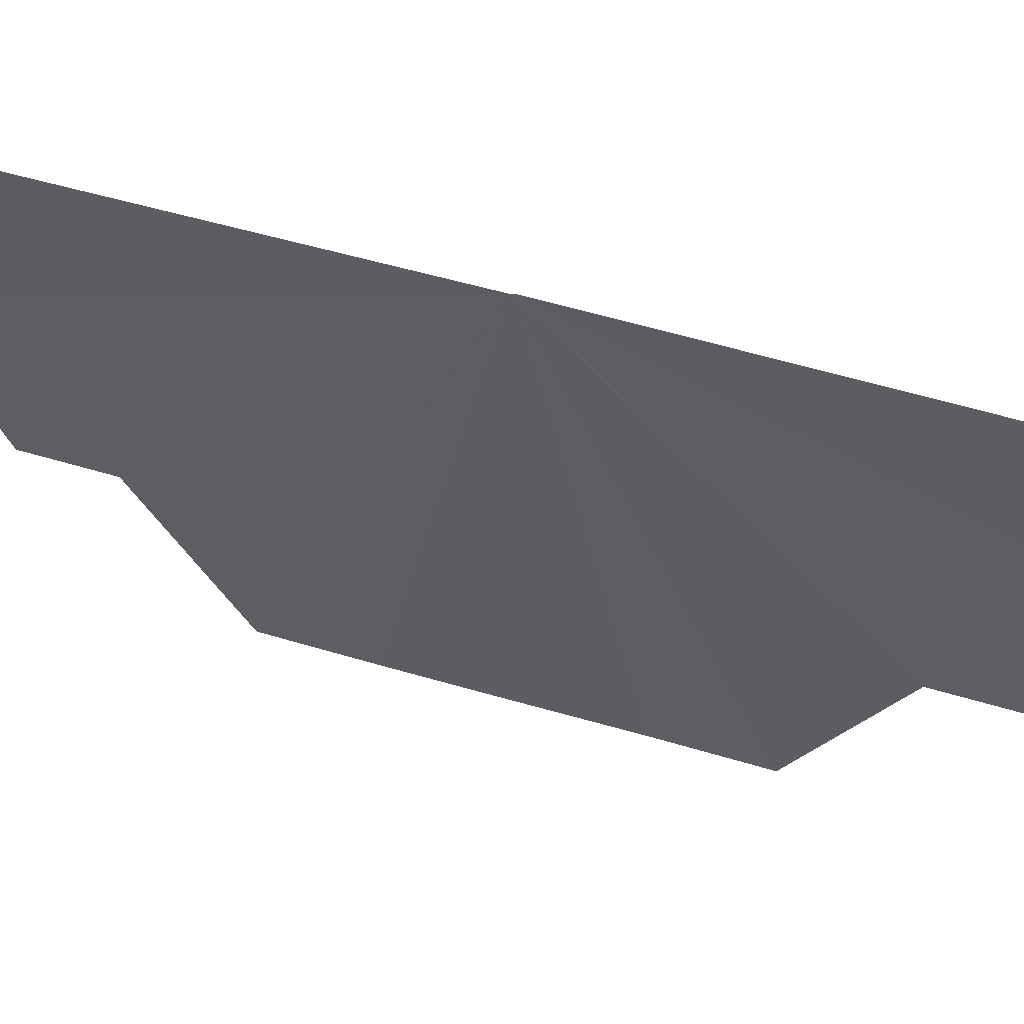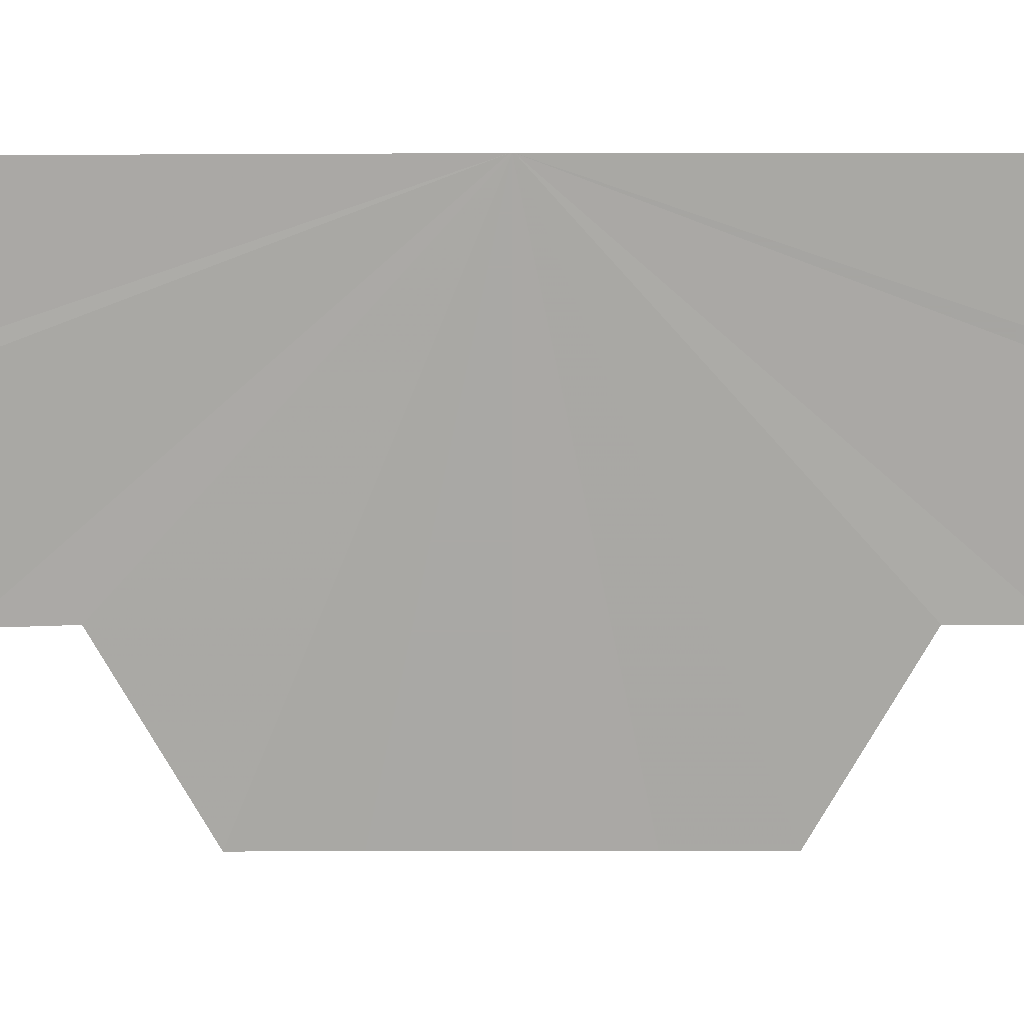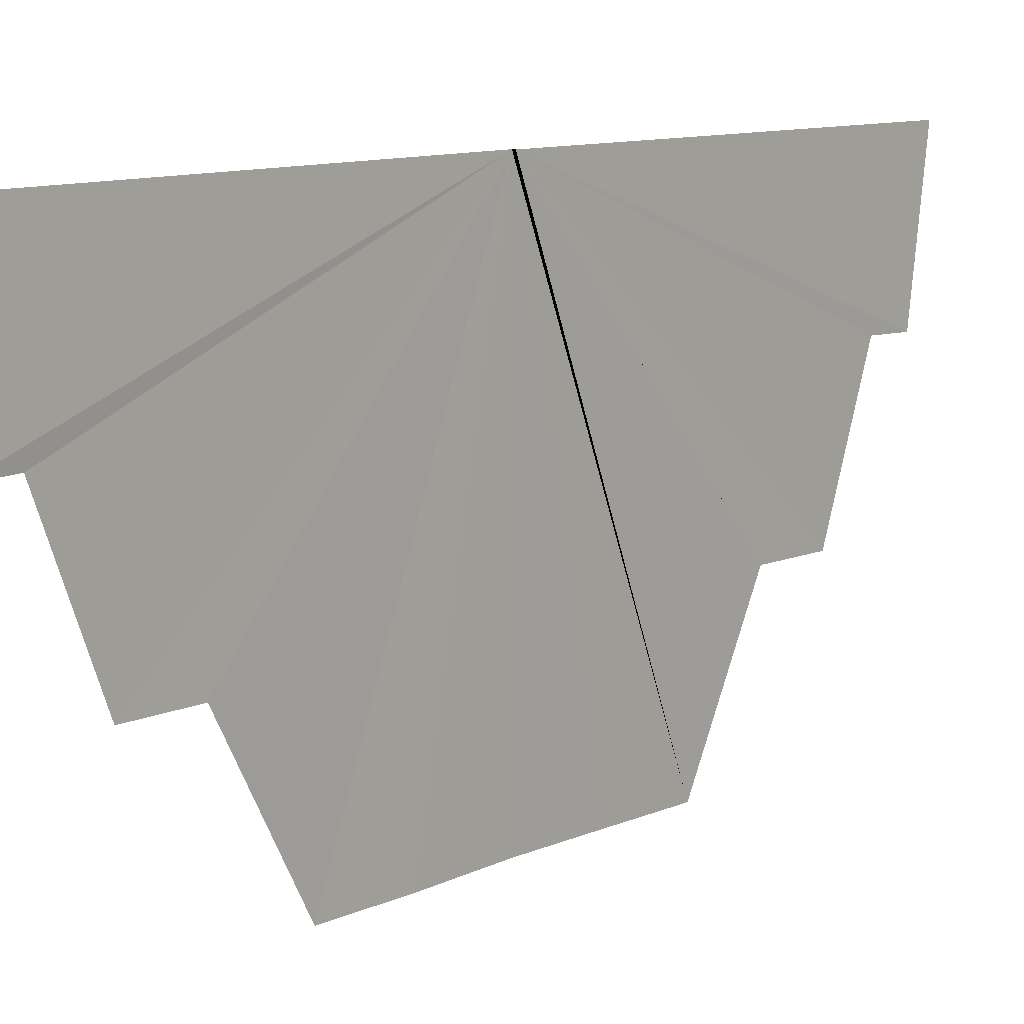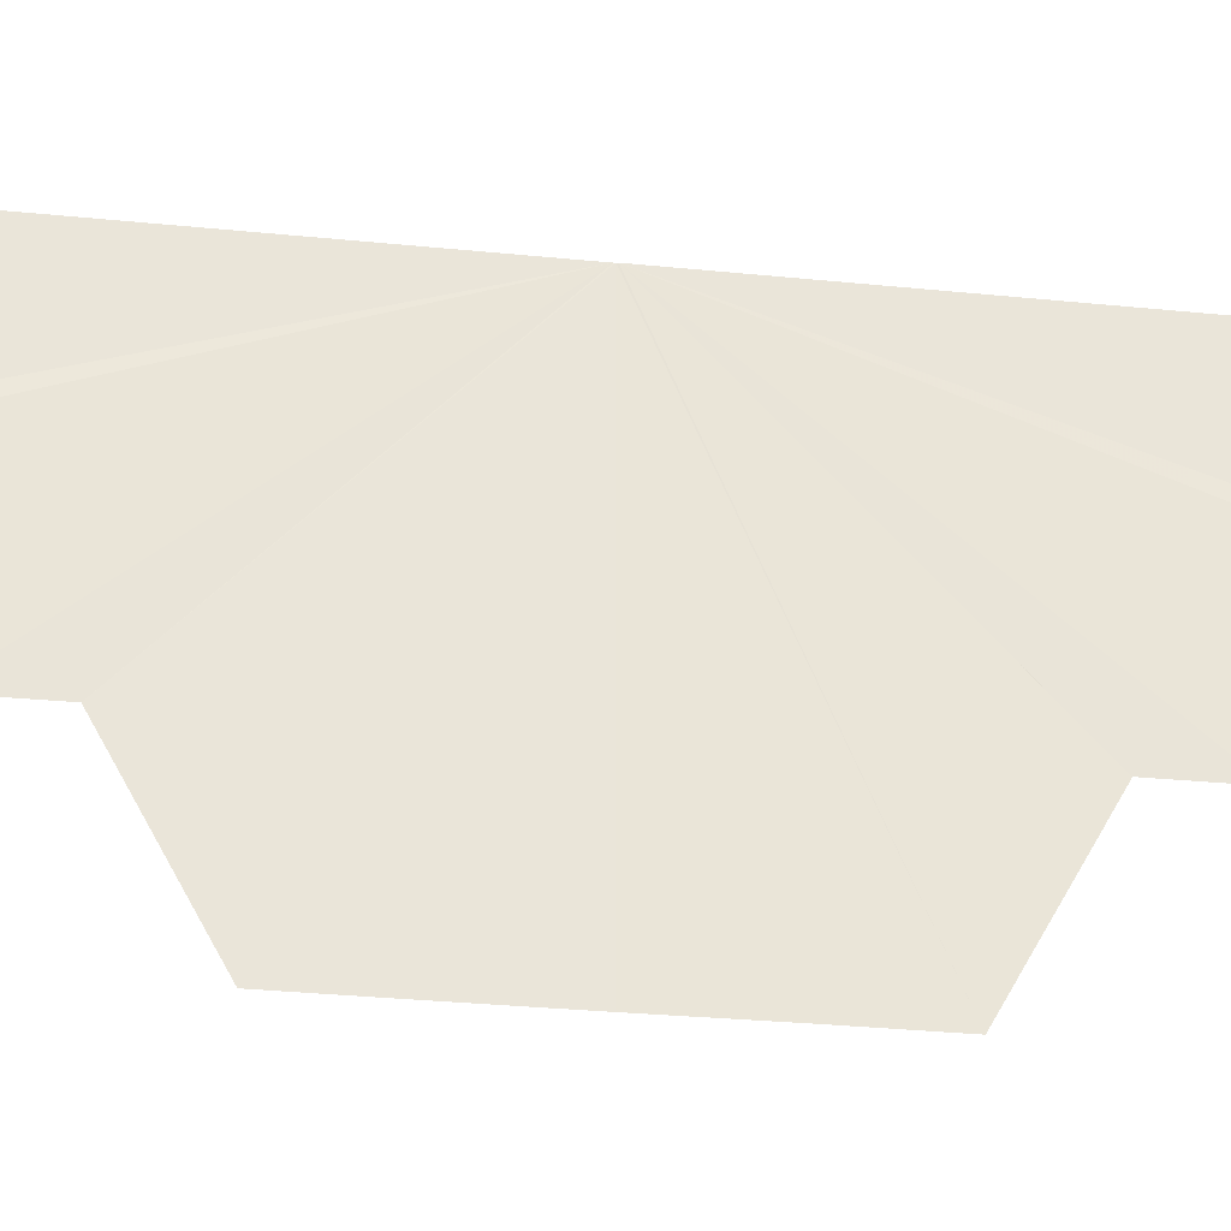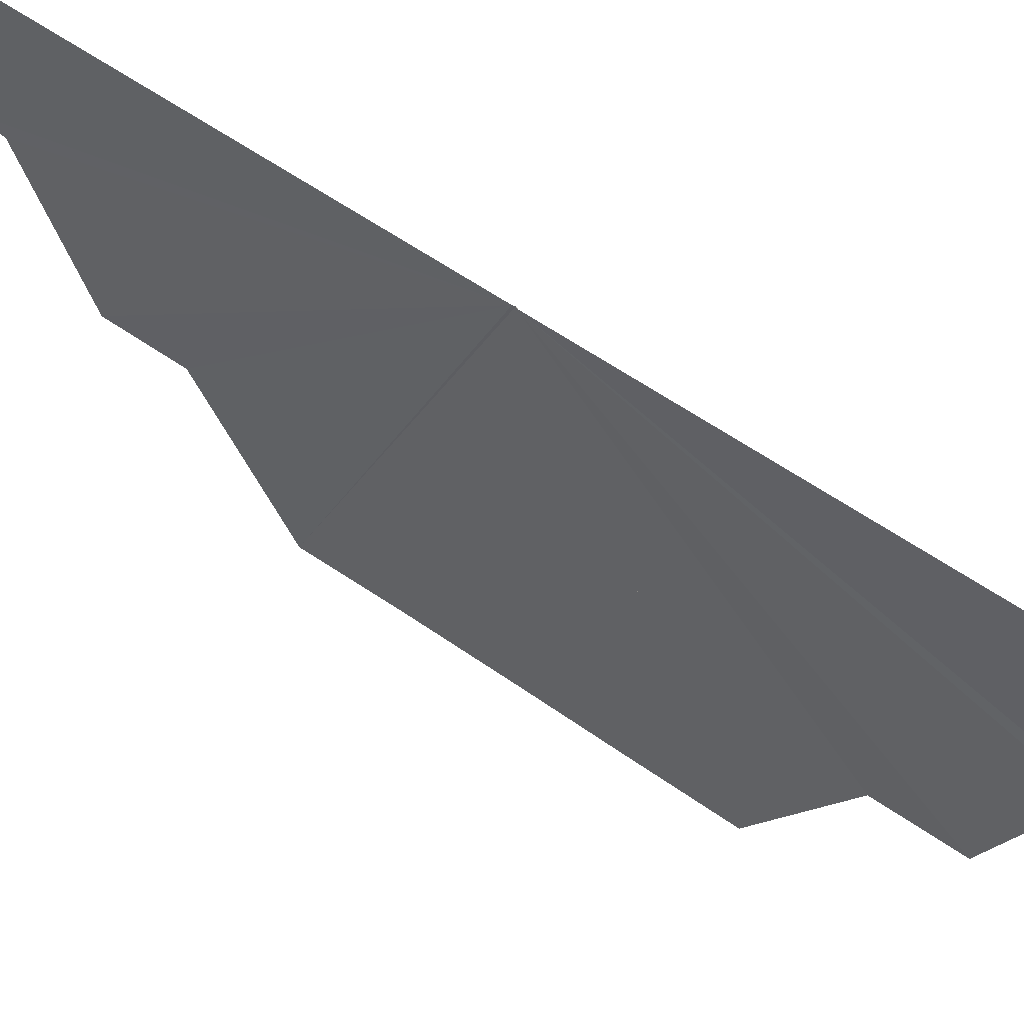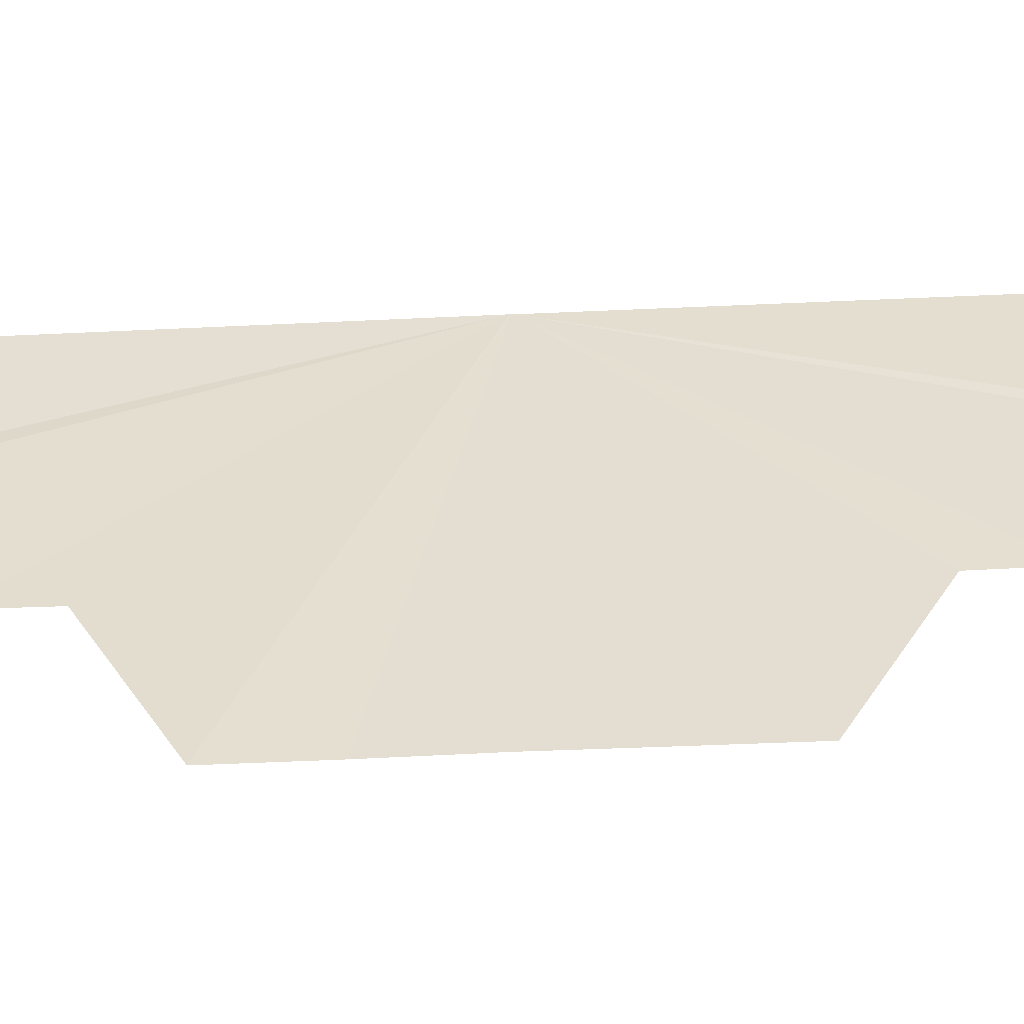
<metadata>
{"format":"obj","ext":"obj","renderer":"f3d","projection":"perspective","resolution":1024,"background":"white","views":[{"elev":55.9,"azim":-72.8,"up":"+Y"},{"elev":14.9,"azim":-90.5,"up":"+Y"},{"elev":9.7,"azim":-140.6,"up":"+Y"},{"elev":-30.1,"azim":-98.4,"up":"+Y"},{"elev":58.5,"azim":126.0,"up":"+Y"},{"elev":-52.8,"azim":-87.1,"up":"+Y"}]}
</metadata>
<code>
o 2431
v 2253 1889 14.53
v 2253 1889 14.51
v 2253 1889 14.5
v 2253 1889 14.5
v 2253 1889 14.53
v 2253 1889 14.53
v 2253 1889 14.52
v 2253 1889 14.52
v 2253 1889 14.52
v 2253 1889 14.52
v 2253 1889 14.51
v 2253 1889 14.51
v 2253 1889 14.51
v 2253 1889 14.51
v 2253 1889 14.51
v 2253 1889 14.51
v 2253 1889 14.51
v 2253 1889 14.51
v 2253 1889 14.52
v 2253 1889 14.52
v 2253 1889 14.53
v 2253 1889 14.53
v 2253 1889 14.53
v 2253 1889 14.53
v 2253 1889 14.53
v 2253 1889 14.52
v 2253 1889 14.52
v 2253 1889 14.53
v 2253 1889 14.54
v 2253 1889 14.55
v 2253 1889 14.55
v 2253 1889 14.55
v 2253 1889 14.55
v 2253 1889 14.54
v 2253 1889 14.54
v 2253 1889 14.54
v 2253 1889 14.53
v 2253 1889 14.53
v 2253 1889 14.53
v 2253 1889 14.53
v 2253 1889 14.53
v 2253 1889 14.55
v 2253 1889 14.55
v 2253 1889 14.53
v 2253 1889 14.54
v 2253 1889 14.53
v 2253 1889 14.54
v 2253 1889 14.56
v 2253 1889 14.55
v 2253 1889 14.55
v 2253 1889 14.54
v 2253 1889 14.57
v 2253 1889 14.56
v 2253 1889 14.56
v 2253 1889 14.56
v 2253 1889 14.56
v 2253 1889 14.56
v 2253 1889 14.56
v 2253 1889 14.56
v 2253 1889 14.56
f 1 2 3
f 4 2 5
f 1 6 7
f 6 8 9
f 1 10 11
f 12 10 5
f 1 13 14
f 15 13 5
f 1 16 17
f 18 16 5
f 19 20 21
f 20 22 23
f 24 25 26
f 27 25 28
f 24 29 30
f 29 31 32
f 24 33 34
f 35 33 28
f 24 36 37
f 38 36 28
f 24 39 40
f 41 39 28
f 42 43 44
f 43 45 46
f 47 48 49
f 50 48 51
f 47 52 53
f 54 52 51
f 47 55 56
f 57 55 51
f 47 58 59
f 60 58 51

</code>
